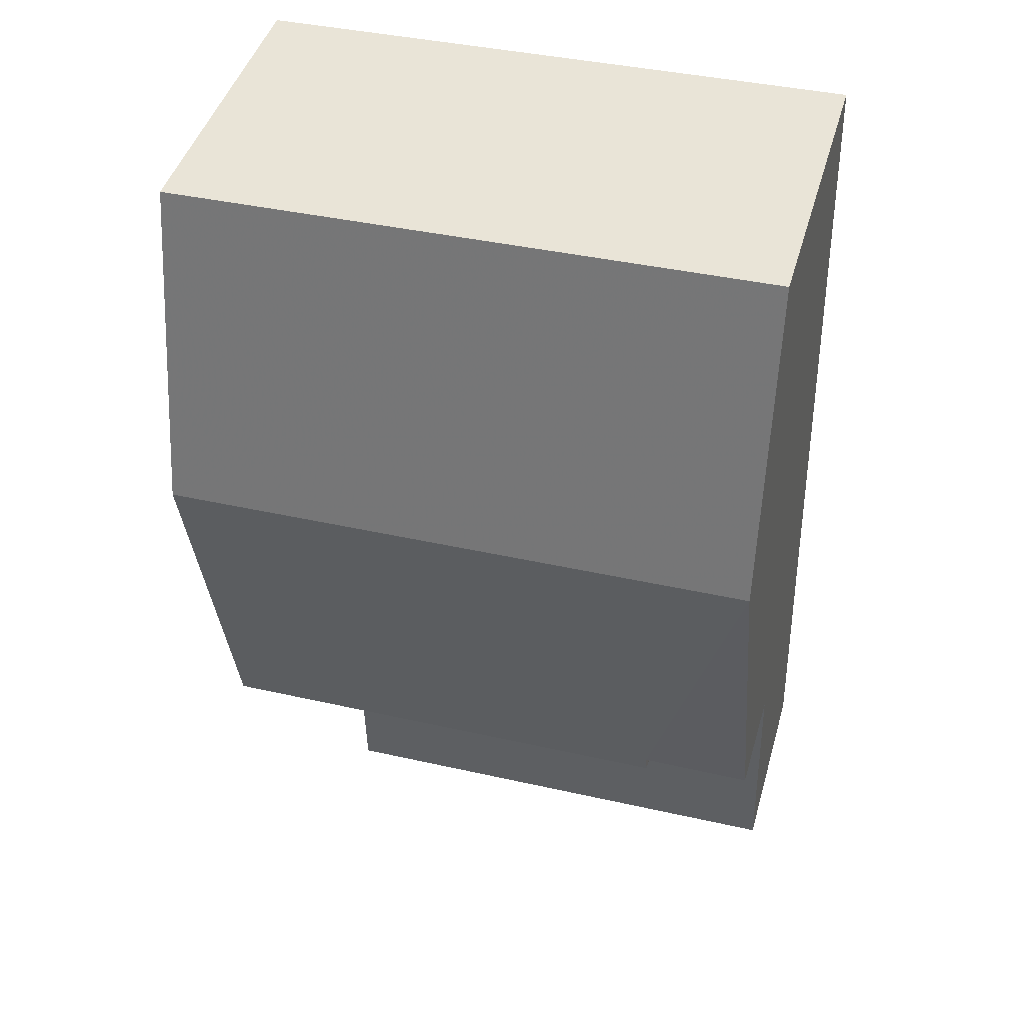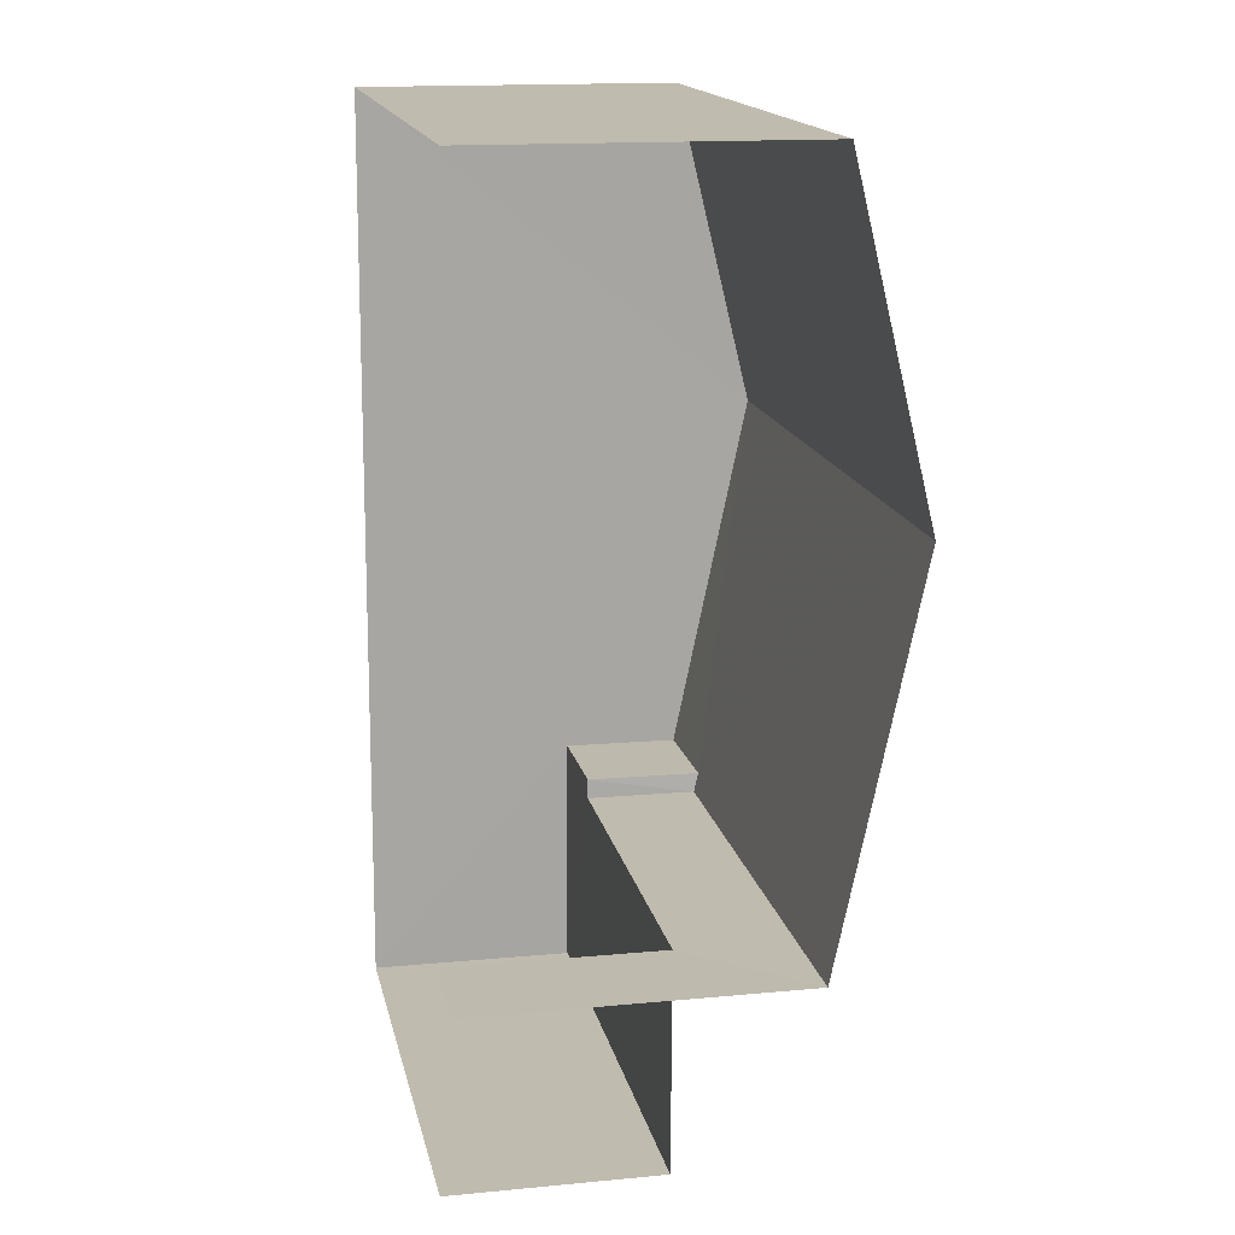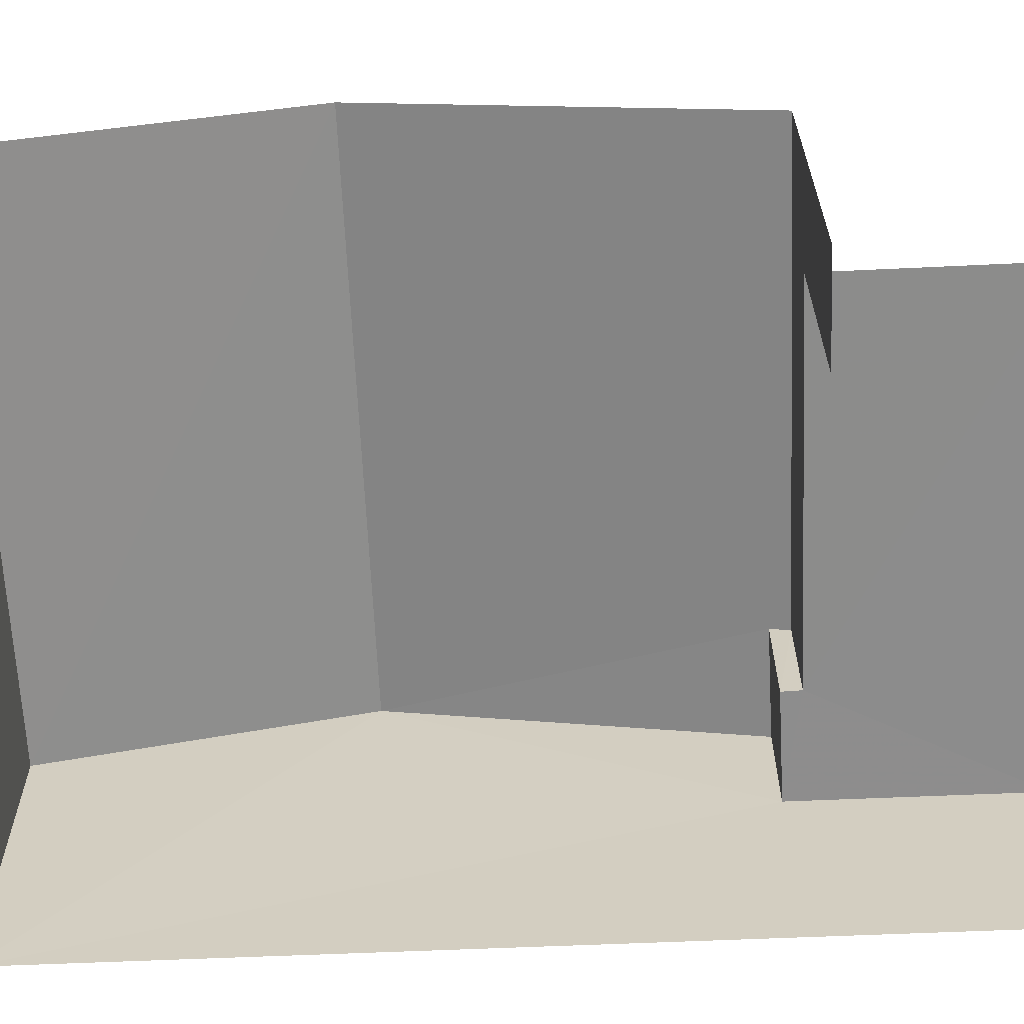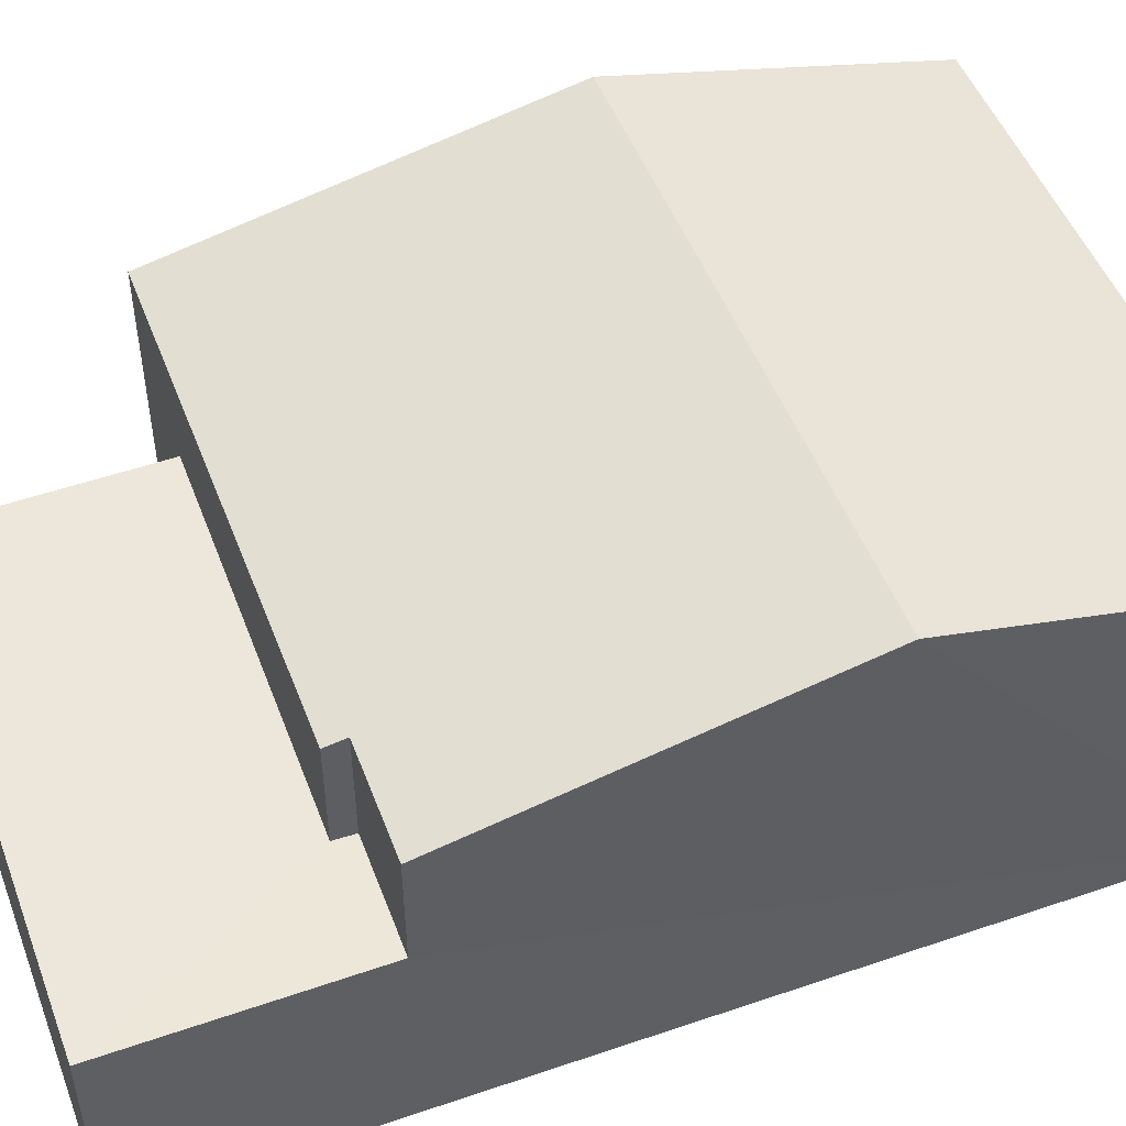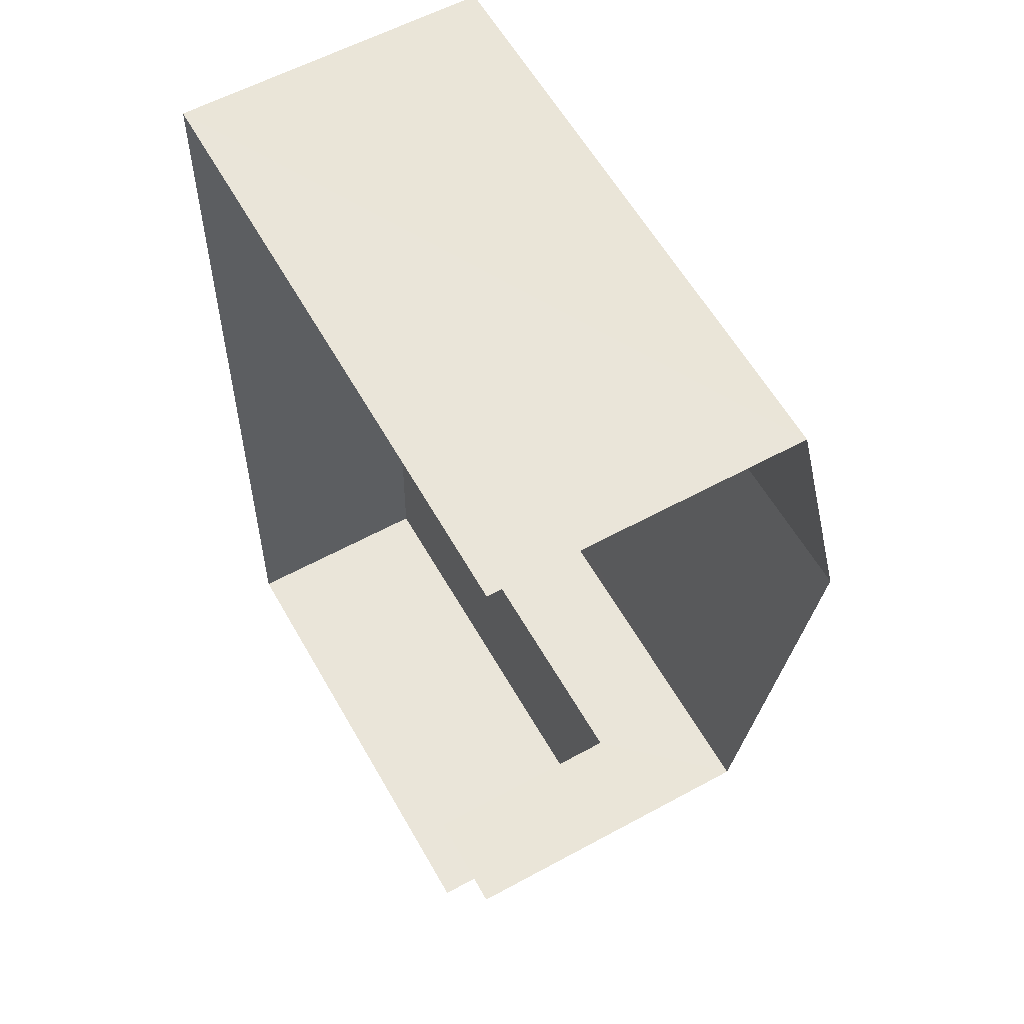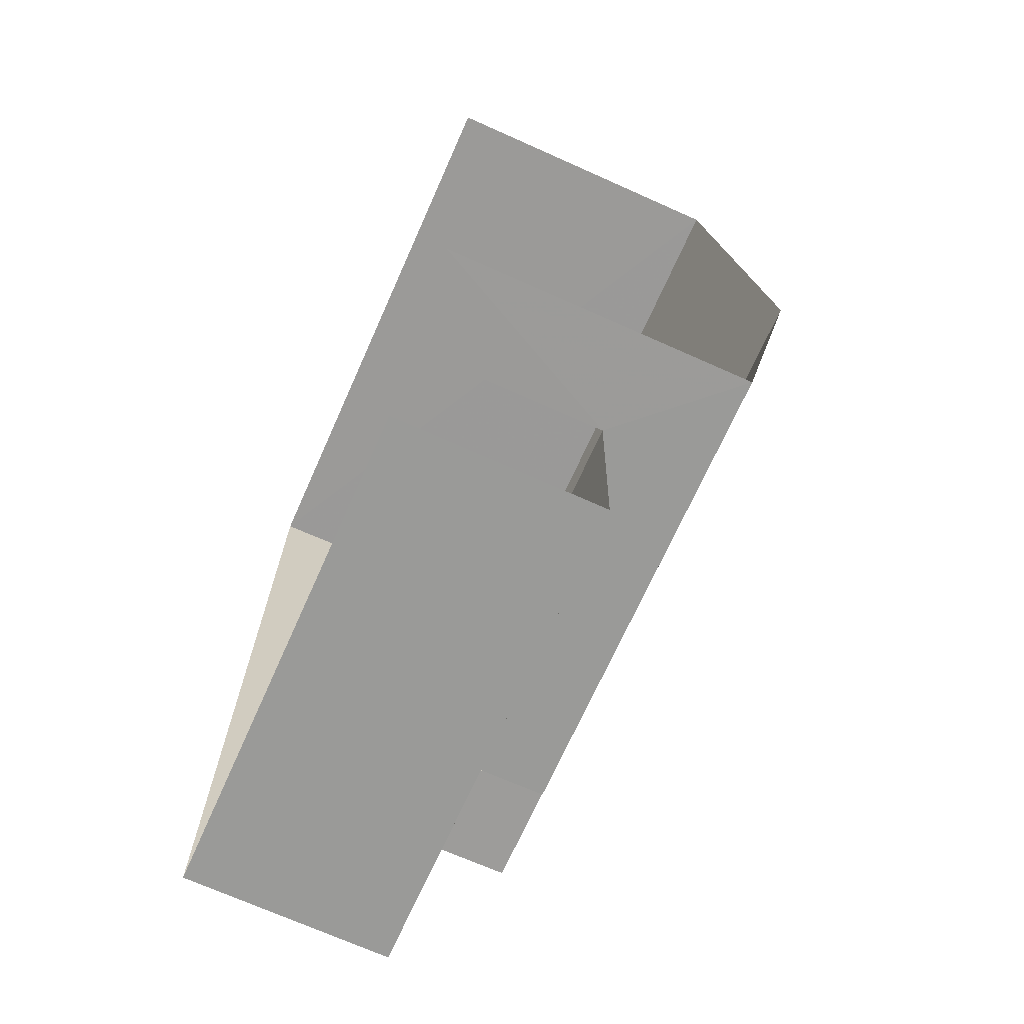
<metadata>
{"format":"obj","ext":"obj","renderer":"f3d","projection":"perspective","resolution":1024,"background":"white","views":[{"elev":44.3,"azim":15.8,"up":"+Y"},{"elev":14.7,"azim":-101.7,"up":"+Y"},{"elev":-64.2,"azim":-86.1,"up":"+Z"},{"elev":50.2,"azim":70.7,"up":"+Z"},{"elev":57.7,"azim":-119.4,"up":"+Y"},{"elev":-70.6,"azim":-114.0,"up":"+Y"}]}
</metadata>
<code>
v -3.734e+05 -1.056e+05 21.71
v -3.733e+05 -1.056e+05 21.7
v -3.733e+05 -1.056e+05 21.71
v -3.734e+05 -1.056e+05 21.71
v -3.734e+05 -1.056e+05 21.71
v -3.734e+05 -1.056e+05 21.71
v -3.733e+05 -1.056e+05 27.39
v -3.733e+05 -1.056e+05 28.71
v -3.734e+05 -1.056e+05 27.4
v -3.734e+05 -1.056e+05 28.71
v -3.734e+05 -1.056e+05 27.32
v -3.734e+05 -1.056e+05 27.32
v -3.734e+05 -1.056e+05 25.37
v -3.734e+05 -1.056e+05 25.37
v -3.734e+05 -1.056e+05 25.37
v -3.733e+05 -1.056e+05 25.37
v -3.733e+05 -1.056e+05 25.37
v -3.734e+05 -1.056e+05 25.37
v -3.733e+05 -1.056e+05 27.32
v -3.734e+05 -1.056e+05 27.32
f 1 2 3
f 3 4 1
f 5 2 1
f 6 5 1
f 20 5 10
f 5 6 10
f 6 11 10
f 1 4 14
f 13 1 14
f 7 8 9
f 8 10 9
f 9 11 12
f 9 10 11
f 13 14 15
f 14 16 15
f 15 17 18
f 15 16 17
f 19 20 10
f 8 19 10
f 18 9 12
f 15 18 12
f 14 4 3
f 16 14 3
f 6 13 11
f 11 13 12
f 6 1 13
f 12 13 15
f 19 8 2
f 8 7 17
f 2 17 3
f 3 17 16
f 2 8 17
f 18 7 9
f 18 17 7
f 20 2 5
f 20 19 2

</code>
